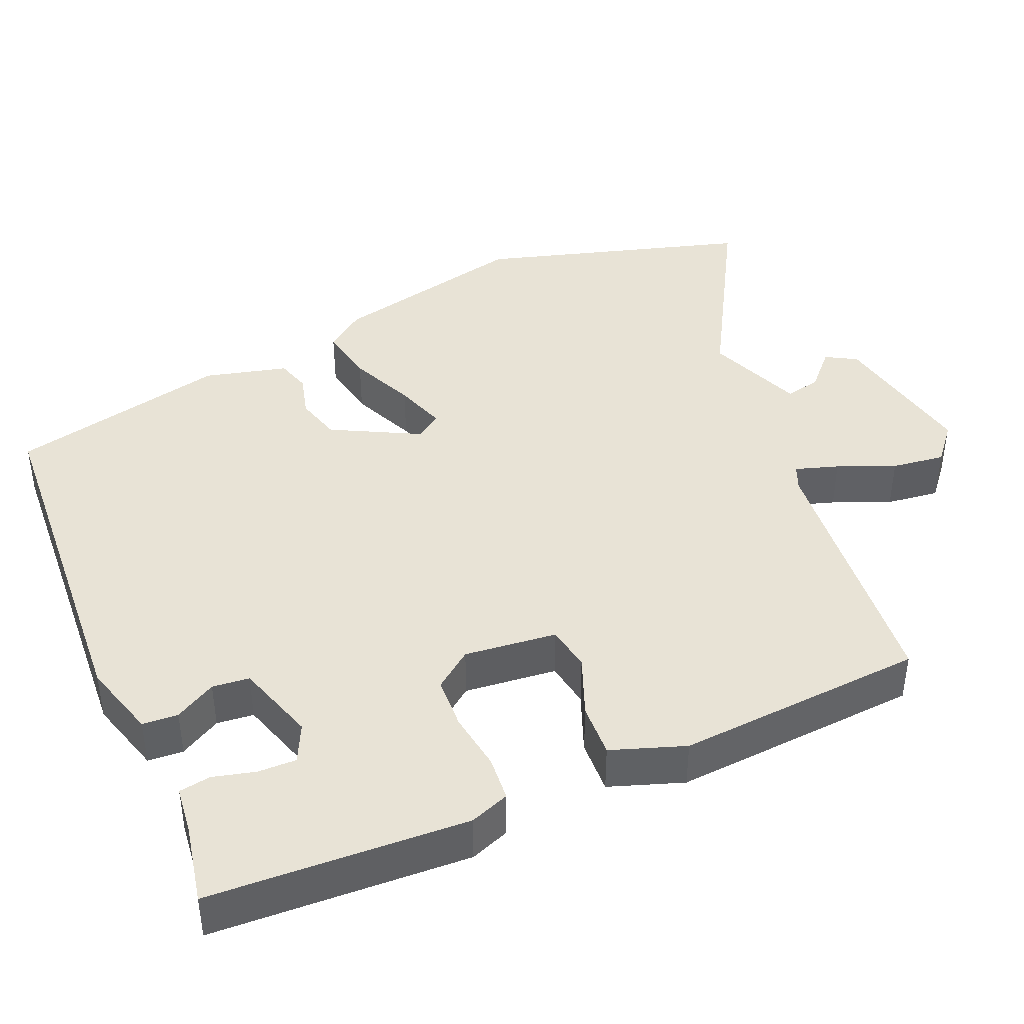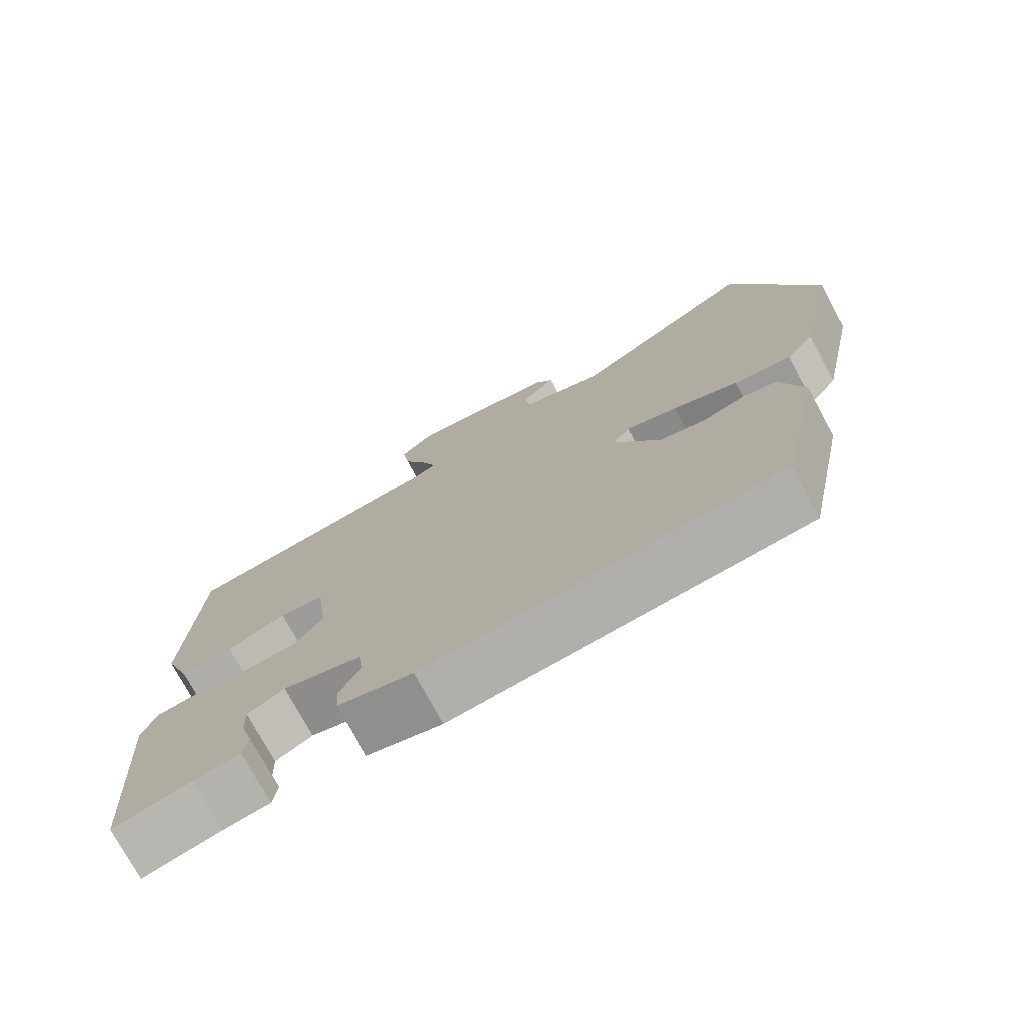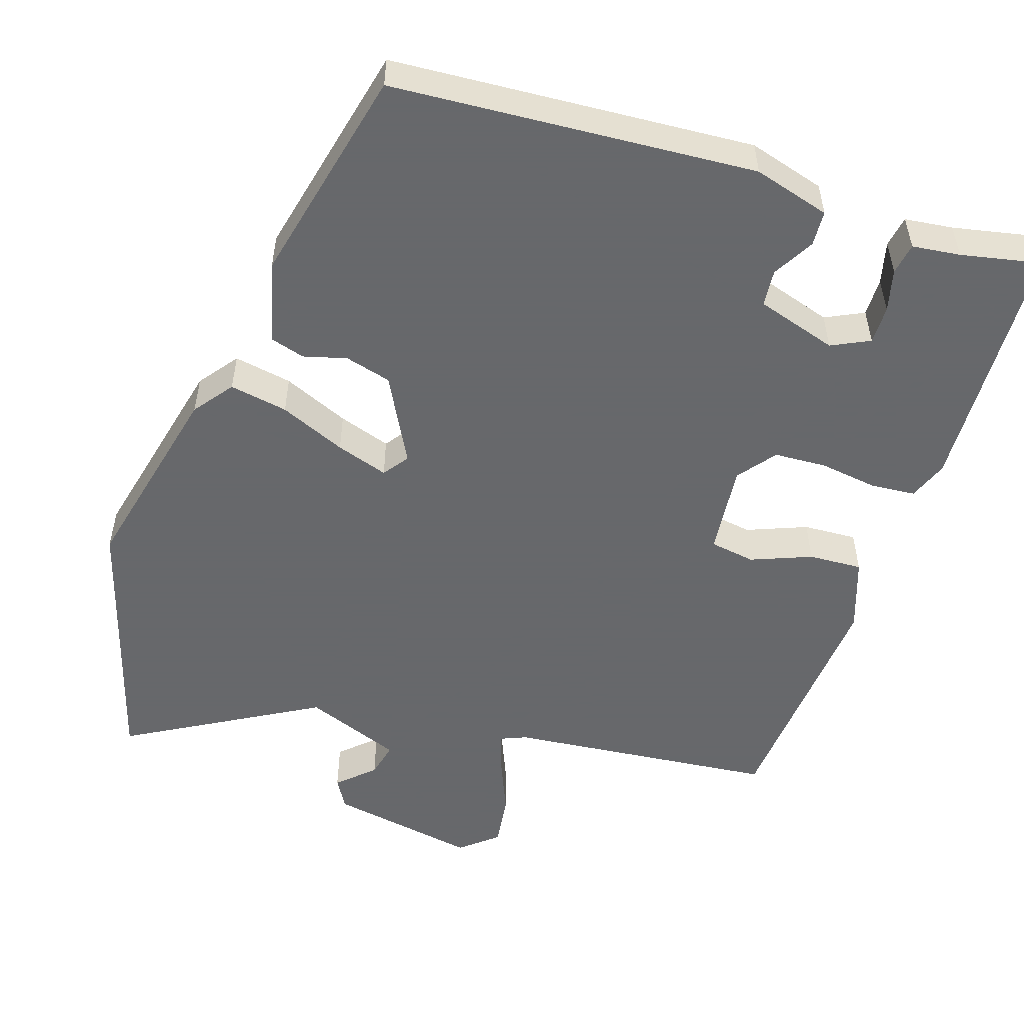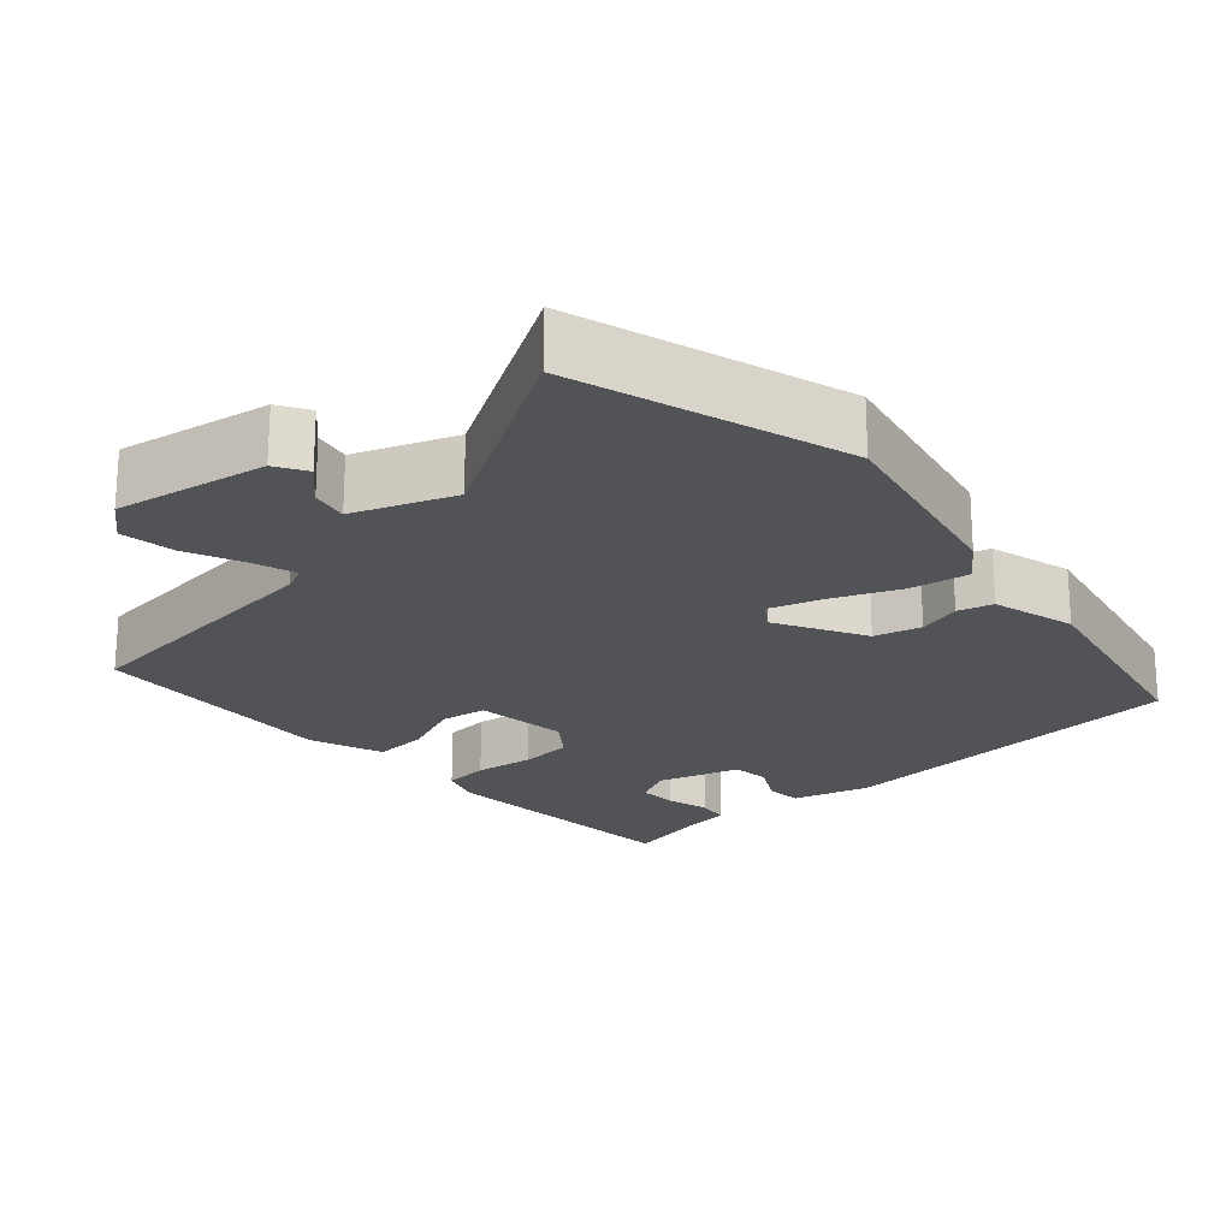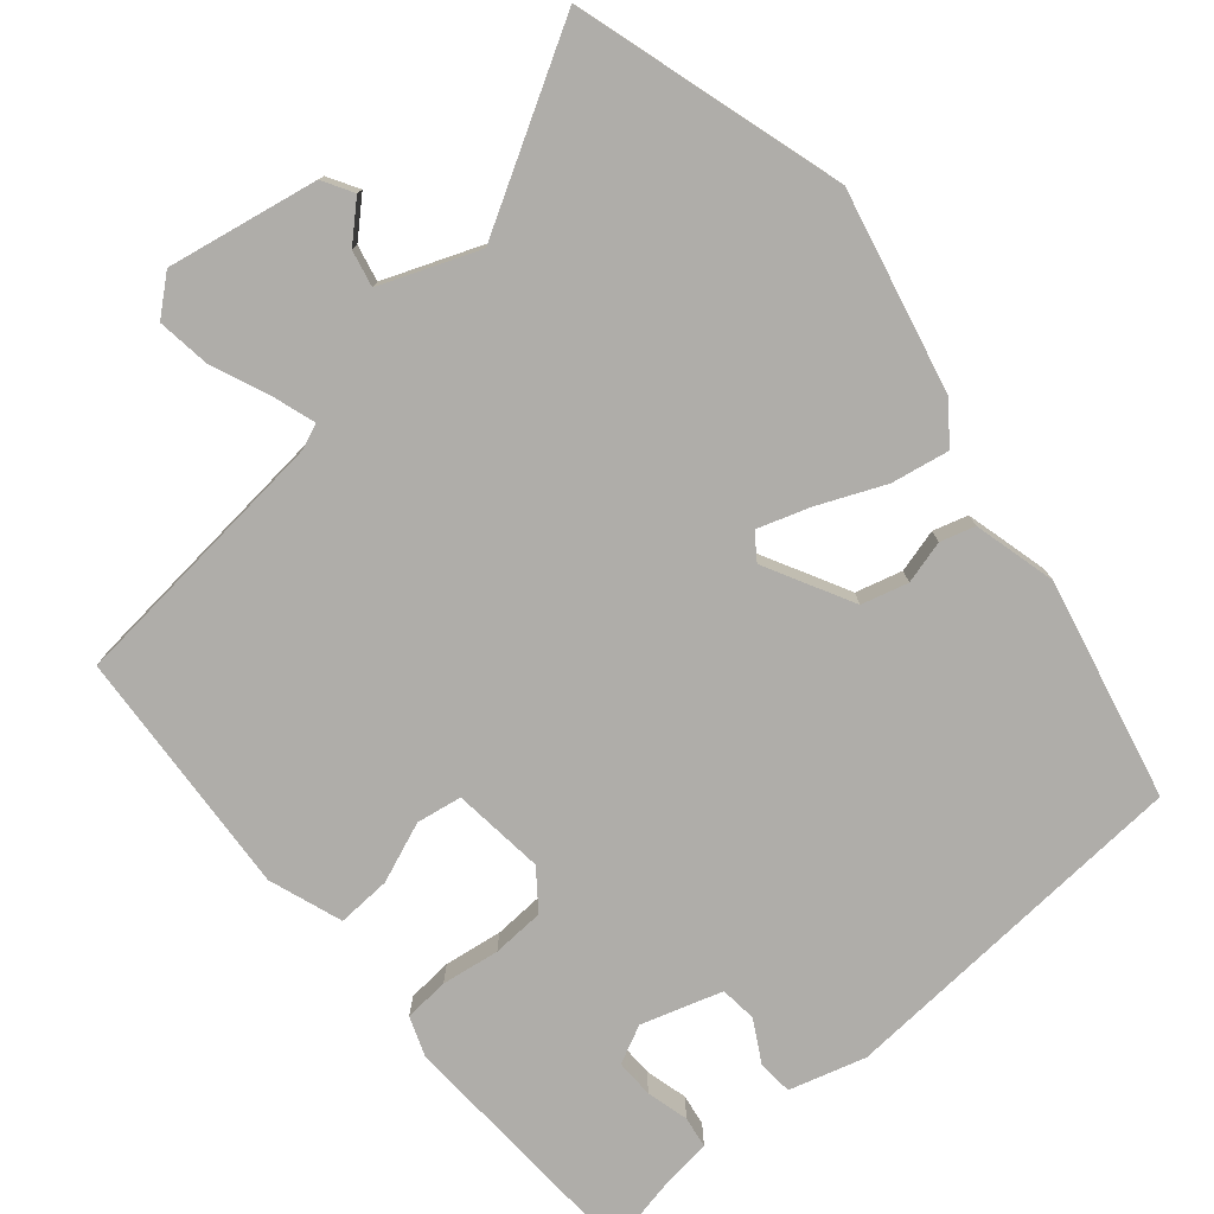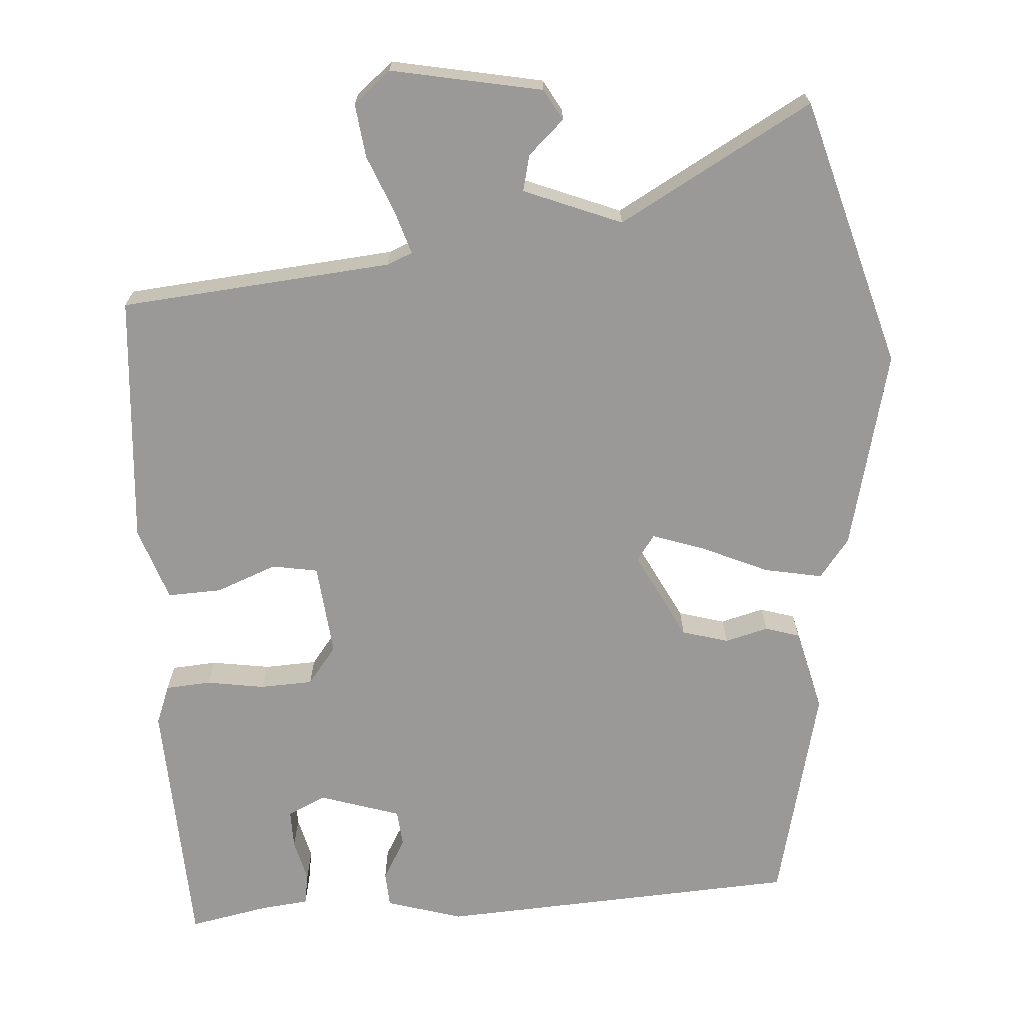
<metadata>
{"format":"obj","ext":"obj","renderer":"f3d","projection":"perspective","resolution":1024,"background":"white","views":[{"elev":41.6,"azim":-114.5,"up":"+Y"},{"elev":-75.4,"azim":28.5,"up":"+Z"},{"elev":-52.3,"azim":160.8,"up":"+Y"},{"elev":-21.7,"azim":41.5,"up":"+Y"},{"elev":-77.4,"azim":39.2,"up":"+Y"},{"elev":-69.0,"azim":2.3,"up":"+Y"}]}
</metadata>
<code>
v 0.441 0.07 0.685
v 0.556 0.07 0.323
v 0.499 0.07 0.052
v 0.46 0.07 -0.002
v 0.381 0.07 0.011
v 0.291 0.07 0.048
v 0.22 0.07 0.07
v 0.196 0.07 0.035
v 0.261 0.07 -0.083
v 0.324 0.07 -0.099
v 0.382 0.07 -0.082
v 0.429 0.07 -0.095
v 0.46 0.07 -0.207
v 0.398 0.07 -0.506
v -0.091 0.07 -0.547
v -0.195 0.07 -0.519
v -0.199 0.07 -0.471
v -0.169 0.07 -0.415
v -0.175 0.07 -0.365
v -0.285 0.07 -0.333
v -0.336 0.07 -0.359
v -0.334 0.07 -0.411
v -0.318 0.07 -0.468
v -0.324 0.07 -0.511
v -0.389 0.07 -0.52
v -0.496 0.07 -0.544
v -0.52 0.07 -0.196
v -0.501 0.07 -0.142
v -0.44 0.07 -0.136
v -0.361 0.07 -0.146
v -0.29 0.07 -0.141
v -0.252 0.07 -0.089
v -0.268 0.07 0.036
v -0.33 0.07 0.045
v -0.411 0.07 0.011
v -0.484 0.07 0.006
v -0.521 0.07 0.105
v -0.504 0.07 0.443
v -0.138 0.07 0.486
v -0.104 0.07 0.501
v -0.124 0.07 0.559
v -0.158 0.07 0.636
v -0.169 0.07 0.708
v -0.12 0.07 0.751
v 0.084 0.07 0.717
v 0.109 0.07 0.676
v 0.062 0.07 0.63
v 0.052 0.07 0.581
v 0.185 0.07 0.532
v 0.441 0 0.685
v 0.556 0 0.323
v 0.499 0 0.052
v 0.46 0 -0.002
v 0.381 0 0.011
v 0.291 0 0.048
v 0.22 0 0.07
v 0.196 0 0.035
v 0.261 0 -0.083
v 0.324 0 -0.099
v 0.382 0 -0.082
v 0.429 0 -0.095
v 0.46 0 -0.207
v 0.398 0 -0.506
v -0.091 0 -0.547
v -0.195 0 -0.519
v -0.199 0 -0.471
v -0.169 0 -0.415
v -0.175 0 -0.365
v -0.285 0 -0.333
v -0.336 0 -0.359
v -0.334 0 -0.411
v -0.318 0 -0.468
v -0.324 0 -0.511
v -0.389 0 -0.52
v -0.496 0 -0.544
v -0.52 0 -0.196
v -0.501 0 -0.142
v -0.44 0 -0.136
v -0.361 0 -0.146
v -0.29 0 -0.141
v -0.252 0 -0.089
v -0.268 0 0.036
v -0.33 0 0.045
v -0.411 0 0.011
v -0.484 0 0.006
v -0.521 0 0.105
v -0.504 0 0.443
v -0.138 0 0.486
v -0.104 0 0.501
v -0.124 0 0.559
v -0.158 0 0.636
v -0.169 0 0.708
v -0.12 0 0.751
v 0.084 0 0.717
v 0.109 0 0.676
v 0.062 0 0.63
v 0.052 0 0.581
v 0.185 0 0.532
f 44 45 46 47
f 44 47 48
f 41 42 43 44
f 40 41 44 48
f 36 37 38 39
f 34 35 36 39
f 33 34 39 40
f 32 33 40 48
f 27 28 29 30
f 25 26 27 30
f 25 30 31
f 22 23 24 25
f 21 22 25
f 21 25 31 32
f 15 16 17 18
f 15 18 19
f 14 15 19
f 13 14 19 20
f 10 11 12 13
f 9 10 13 20
f 3 4 5 6
f 3 6 7
f 49 1 2 3
f 49 3 7
f 48 49 7 8
f 20 21 32 48
f 20 48 8
f 8 9 20
f 96 95 94 93
f 97 96 93
f 93 92 91 90
f 97 93 90 89
f 88 87 86 85
f 88 85 84 83
f 89 88 83 82
f 97 89 82 81
f 79 78 77 76
f 79 76 75 74
f 80 79 74
f 74 73 72 71
f 74 71 70
f 81 80 74 70
f 67 66 65 64
f 68 67 64
f 68 64 63
f 69 68 63 62
f 62 61 60 59
f 69 62 59 58
f 55 54 53 52
f 56 55 52
f 52 51 50 98
f 56 52 98
f 57 56 98 97
f 97 81 70 69
f 57 97 69
f 69 58 57
f 1 50 51 2
f 2 51 52 3
f 3 52 53 4
f 4 53 54 5
f 5 54 55 6
f 6 55 56 7
f 7 56 57 8
f 8 57 58 9
f 9 58 59 10
f 10 59 60 11
f 11 60 61 12
f 12 61 62 13
f 13 62 63 14
f 14 63 64 15
f 15 64 65 16
f 16 65 66 17
f 17 66 67 18
f 18 67 68 19
f 19 68 69 20
f 20 69 70 21
f 21 70 71 22
f 22 71 72 23
f 23 72 73 24
f 24 73 74 25
f 25 74 75 26
f 26 75 76 27
f 27 76 77 28
f 28 77 78 29
f 29 78 79 30
f 30 79 80 31
f 31 80 81 32
f 32 81 82 33
f 33 82 83 34
f 34 83 84 35
f 35 84 85 36
f 36 85 86 37
f 37 86 87 38
f 38 87 88 39
f 39 88 89 40
f 40 89 90 41
f 41 90 91 42
f 42 91 92 43
f 43 92 93 44
f 44 93 94 45
f 45 94 95 46
f 46 95 96 47
f 47 96 97 48
f 48 97 98 49
f 49 98 50 1

</code>
